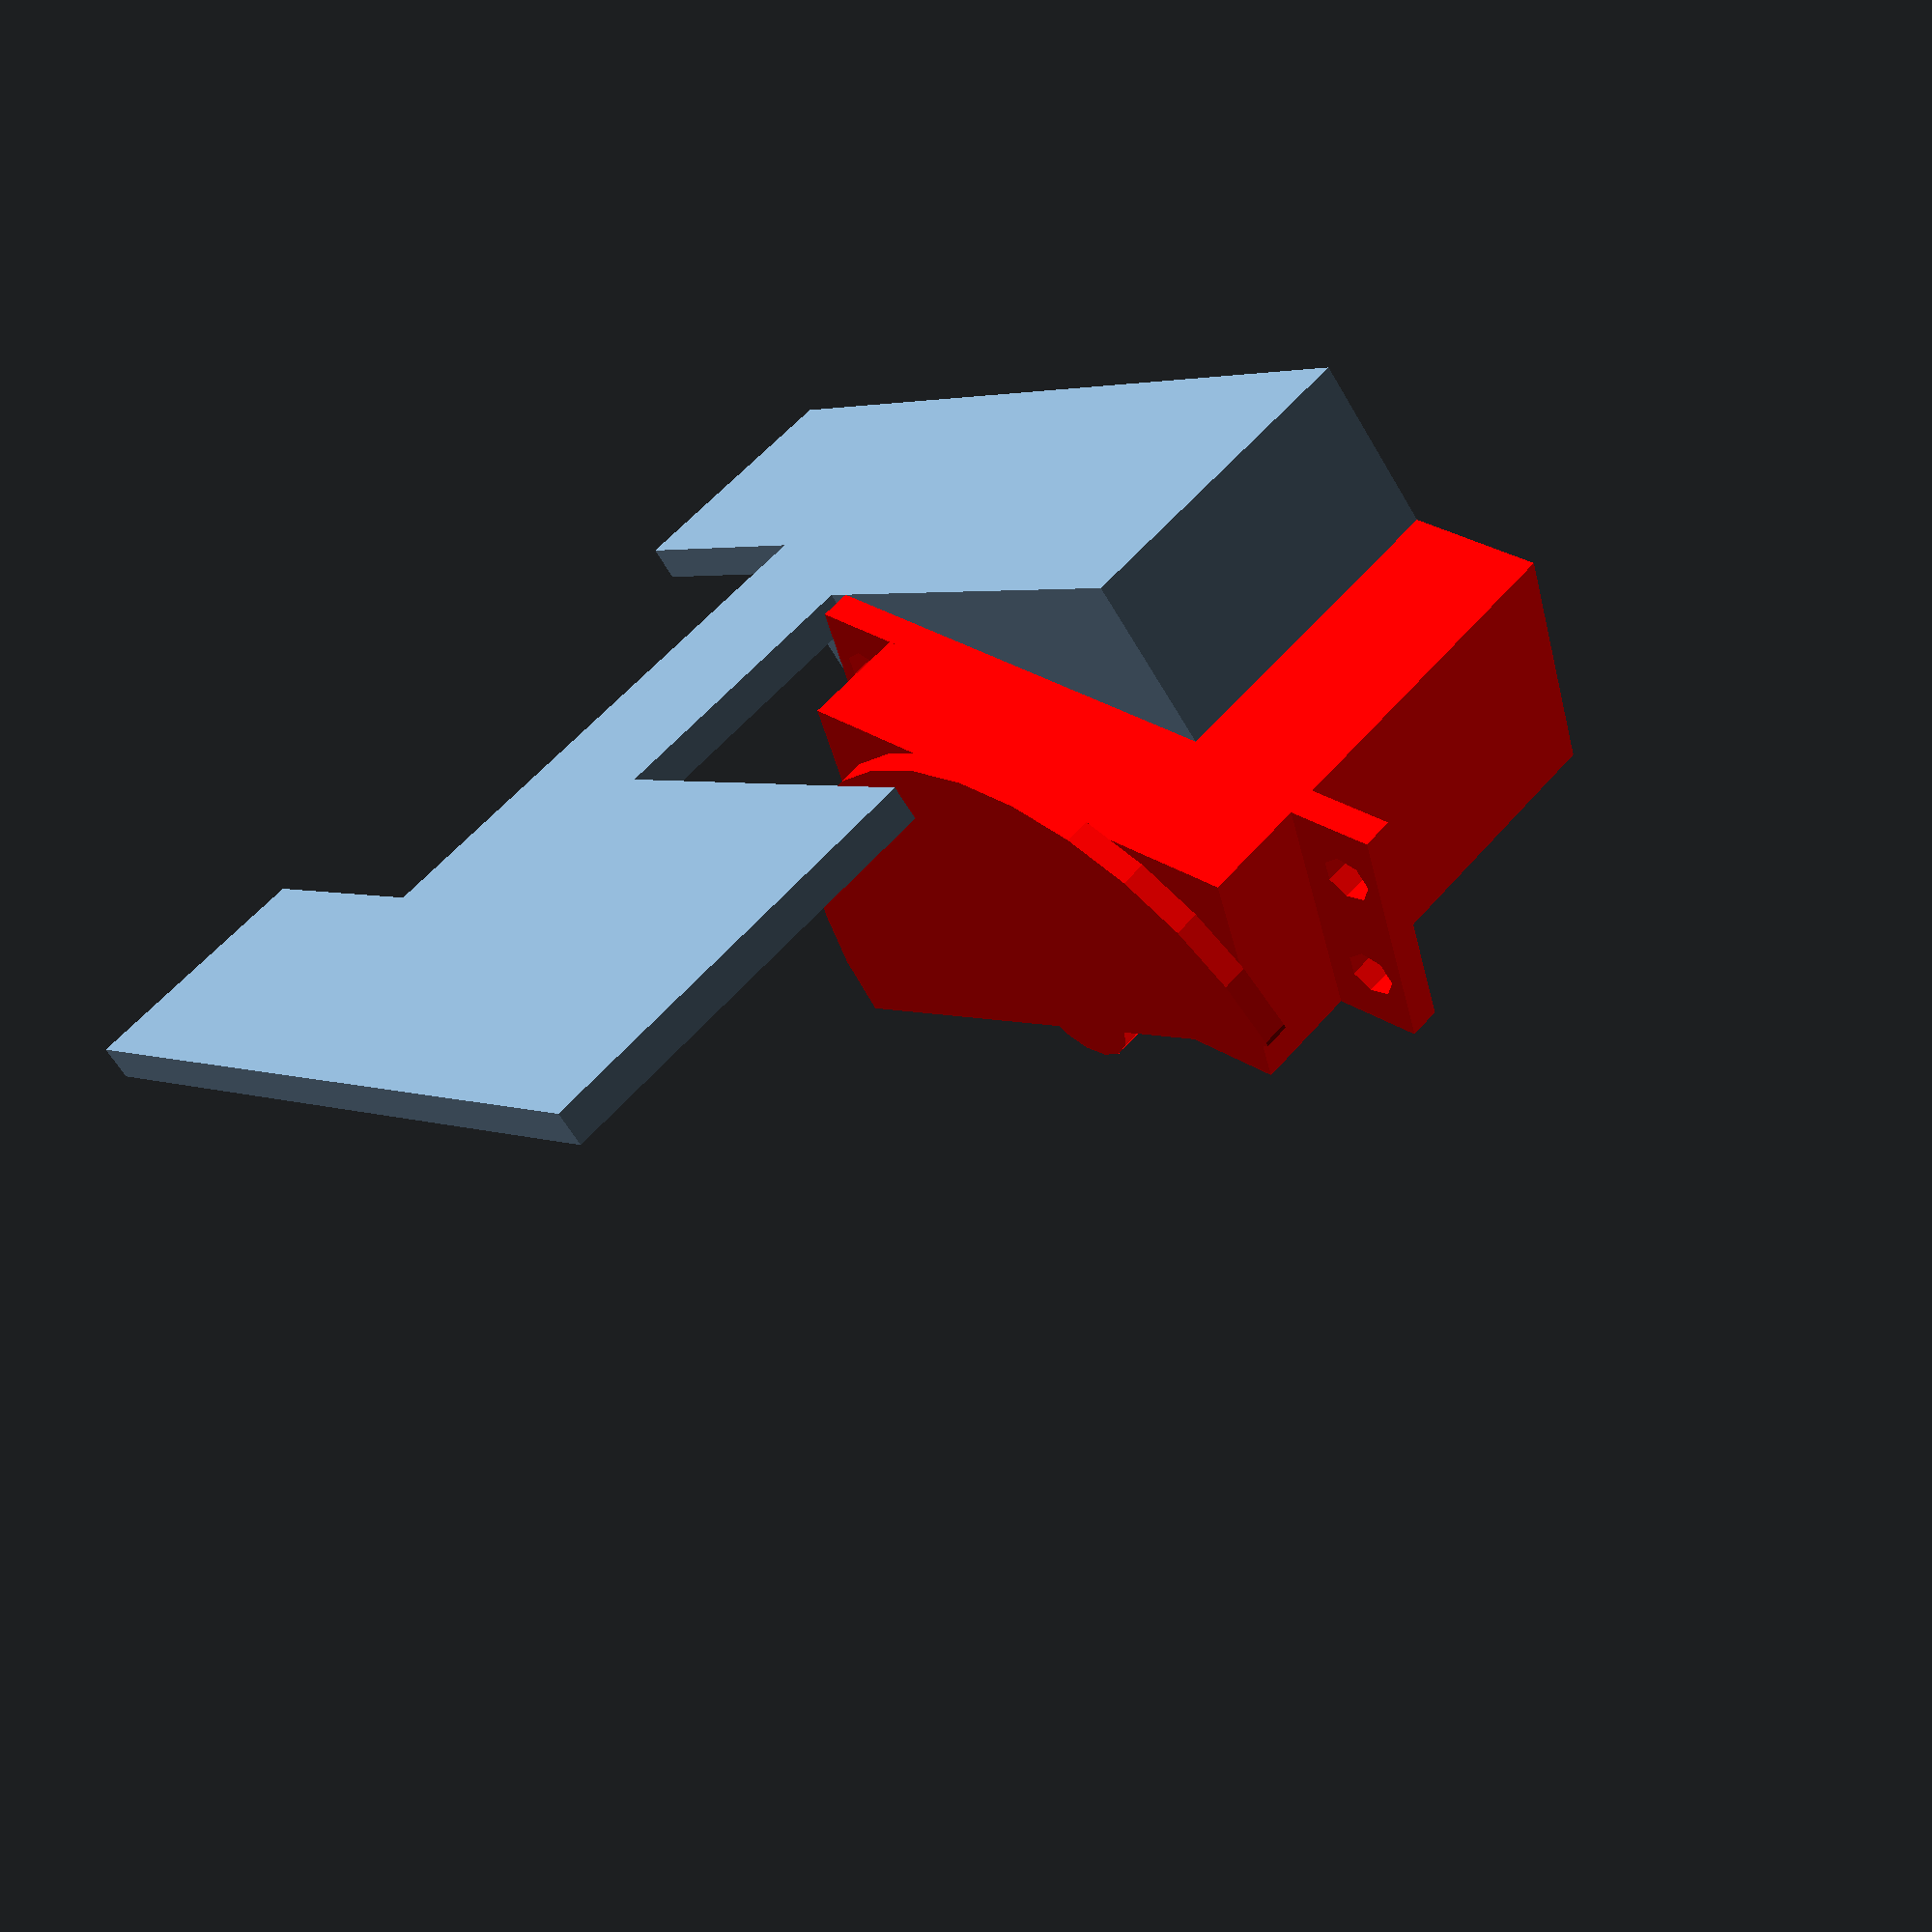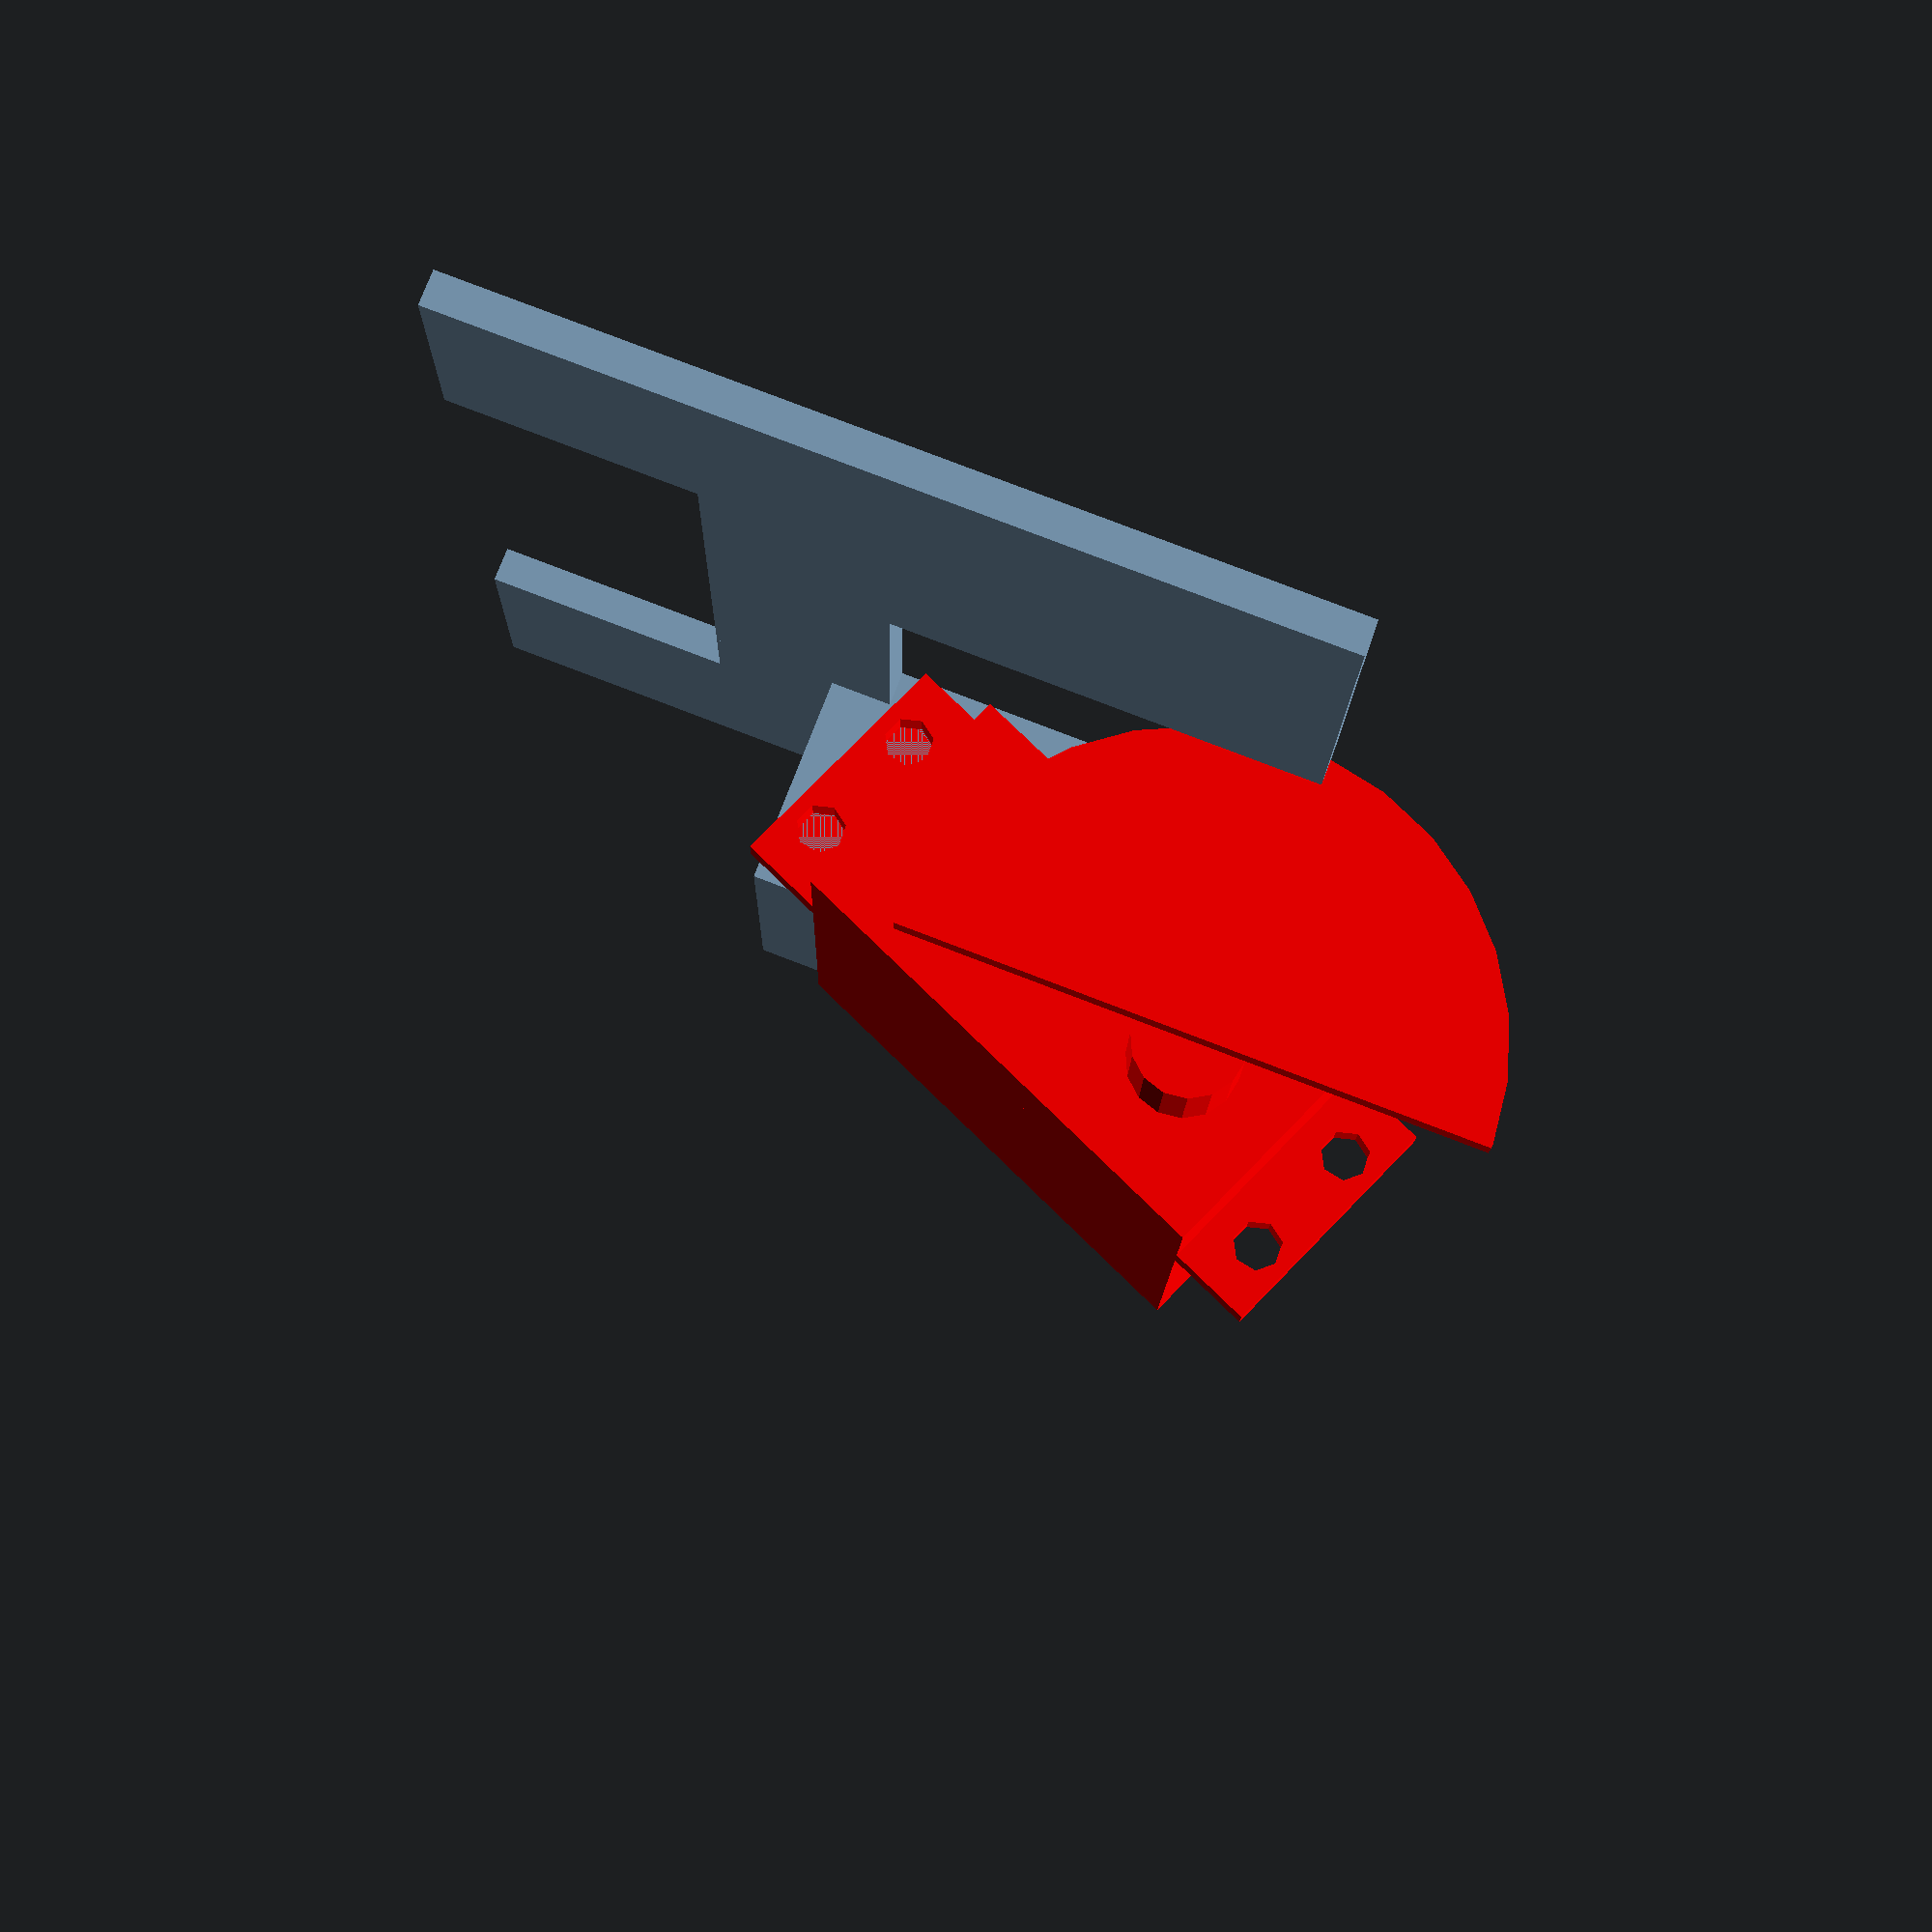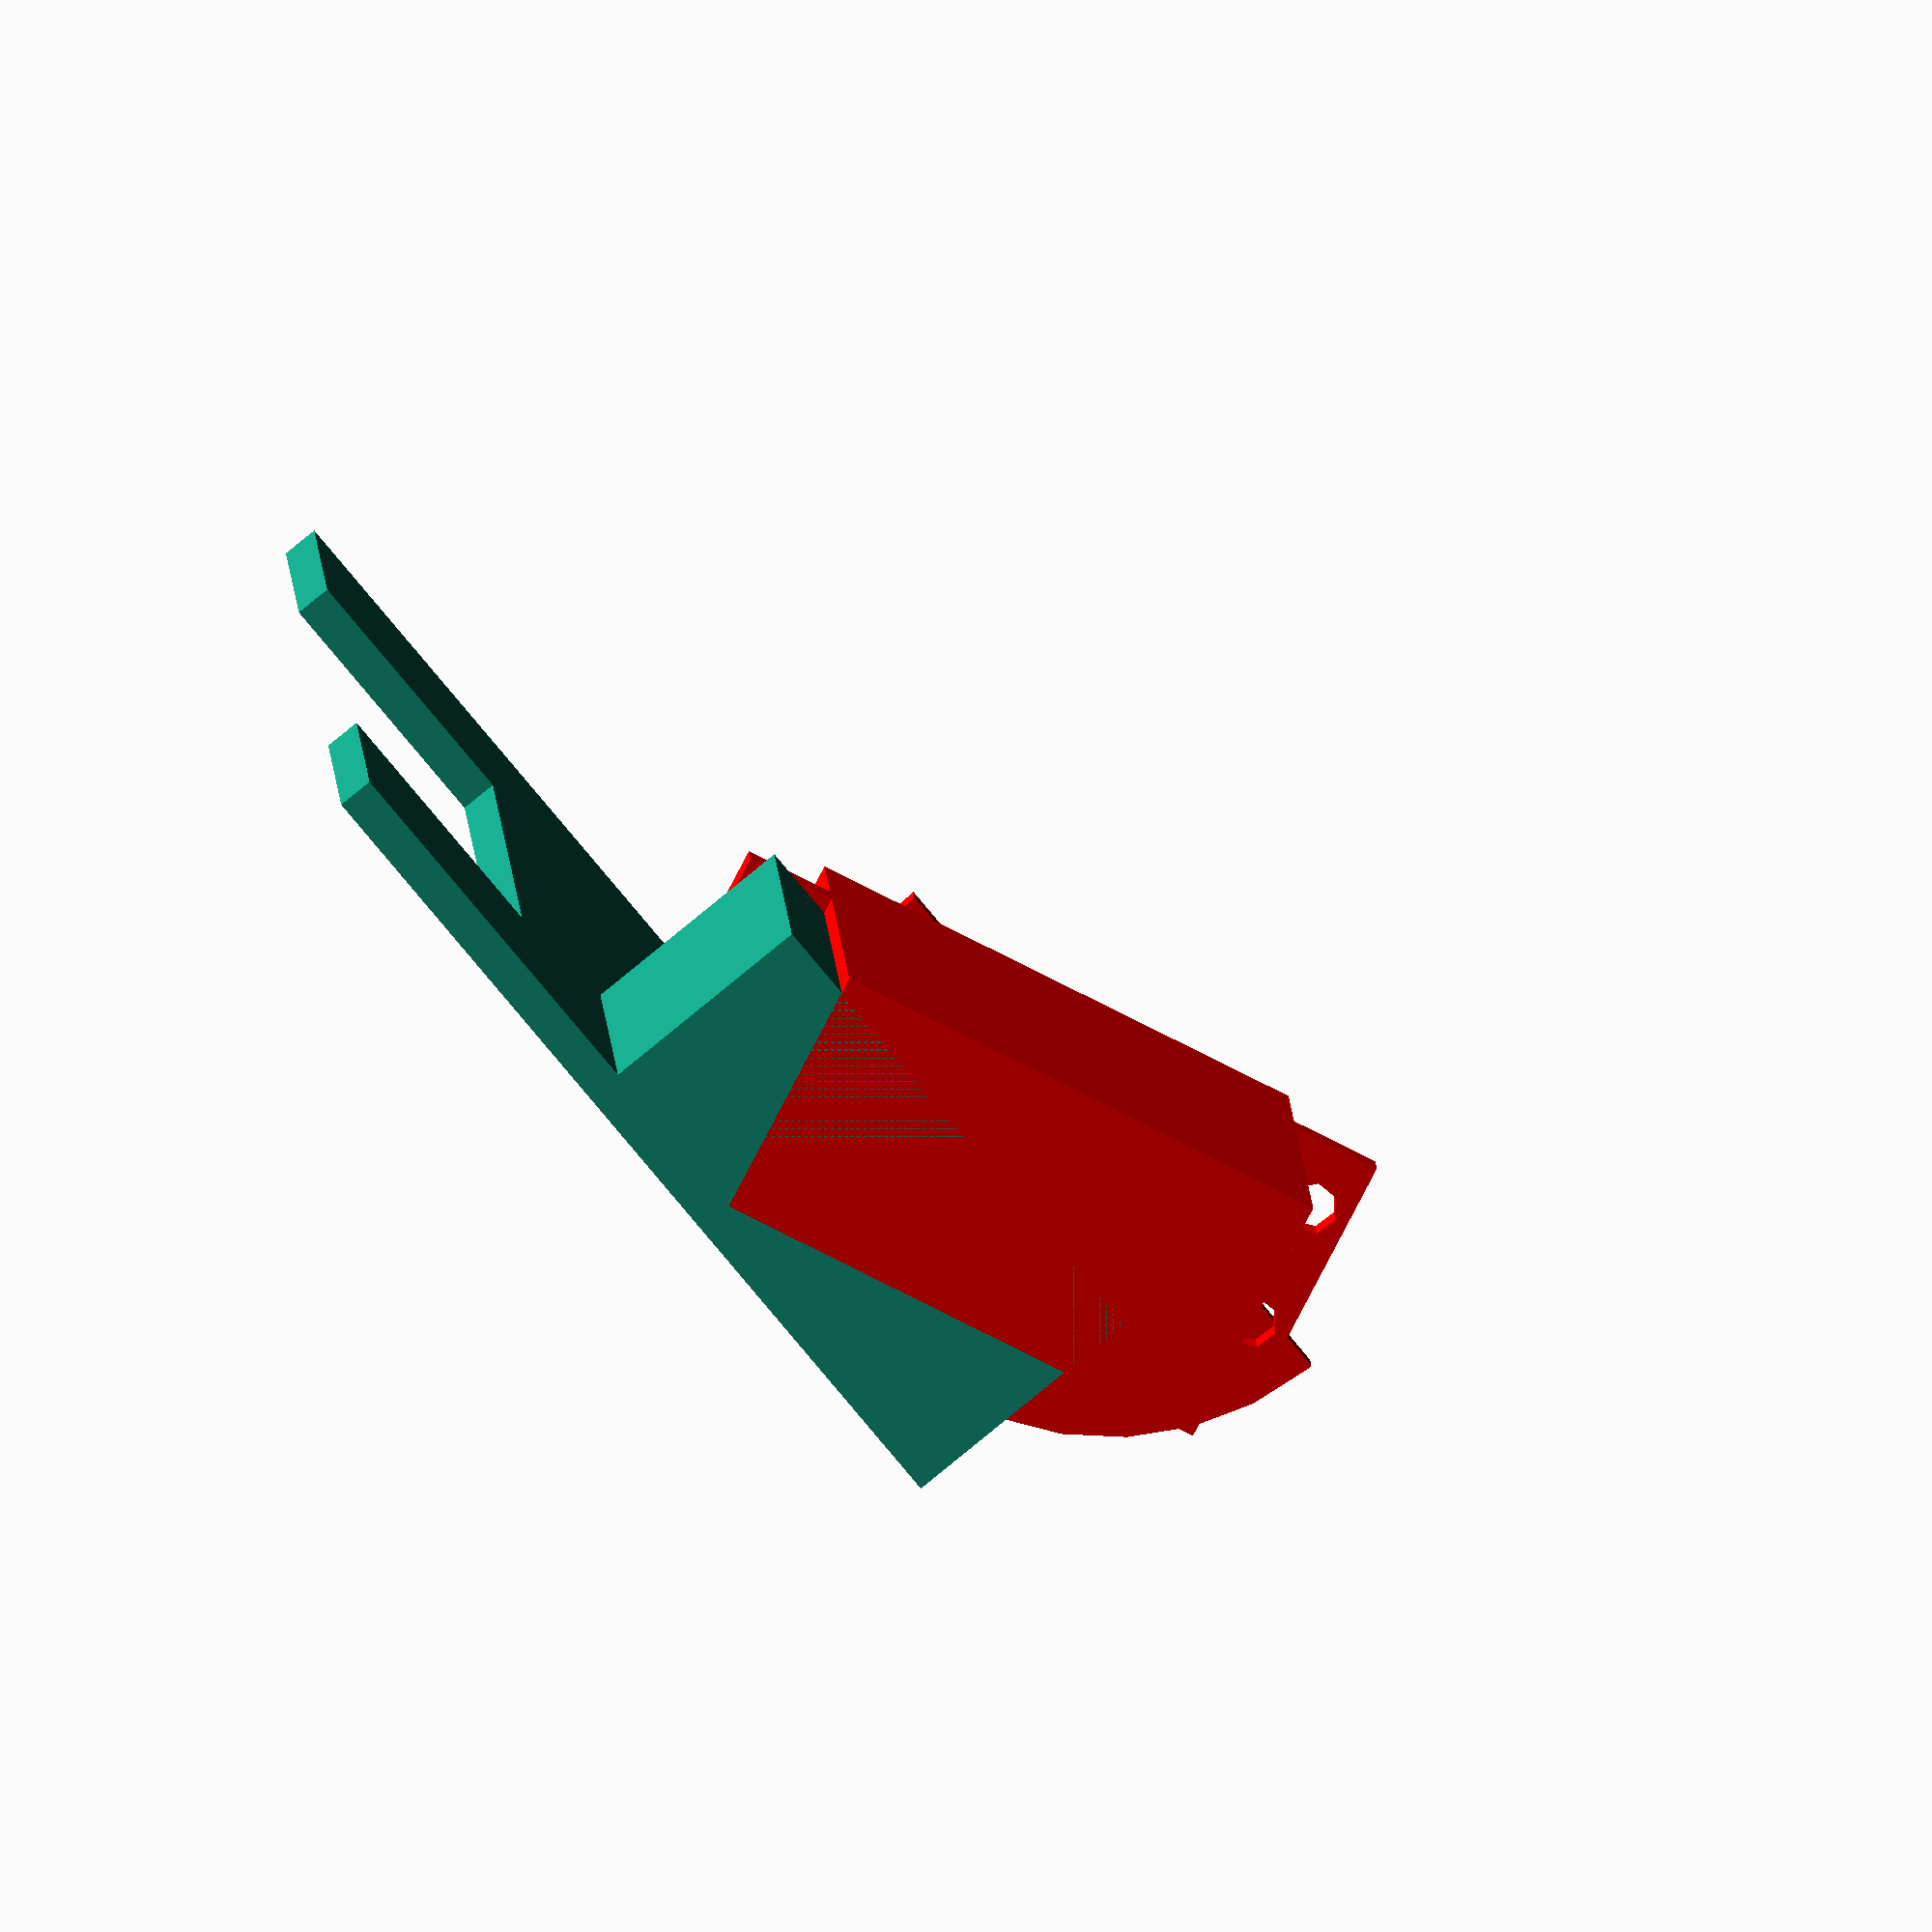
<openscad>
angle=23.26;
plate_height = 2.8;

union() {
    cube([20, 20, plate_height]);
    translate([20, 0, 0]) cube([50, 27, plate_height]);
    translate([20, 50, 0]) cube([50, 35, plate_height]);
    translate([20, 0, 0]) cube([15, 85, plate_height]);
    translate([0, 65, 0]) cube([20, 20, plate_height]);
    translate([30, 0, 0]) cube([40, 27, 20]);
}

translate([37, 0, 0]) rotate(a = [0, -angle, 0])
translate([0, 0, 20]) rotate(a = [-90, 0, 0])
color("red") union() {
    translate([7, 0, 0]) cube([40, 20, 38]);
    translate([0, 0, 27]) difference () {
        cube([54, 20, 2.5]);
        translate([3, 5, -1]) cylinder(h = 4, r = 2);
        translate([3, 15, -1]) cylinder(h = 4, r = 2);
        translate([51, 5, -1]) cylinder(h = 4, r = 2);
        translate([51, 15, -1]) cylinder(h = 4, r = 2);
    }
    translate([37.5, 10, 0]) cylinder(h = 46, r = 4.5);
    translate([37.5, 10, 46]) difference() {
        cylinder(h = 2, r = 24);
        rotate(a = [0, 0, angle]) translate([-24, -24, -1]) cube([ 48, 24, 4 ]);
    }
}

</openscad>
<views>
elev=242.2 azim=312.1 roll=329.8 proj=p view=wireframe
elev=102.7 azim=180.8 roll=159.0 proj=p view=solid
elev=260.4 azim=175.5 roll=230.6 proj=o view=wireframe
</views>
